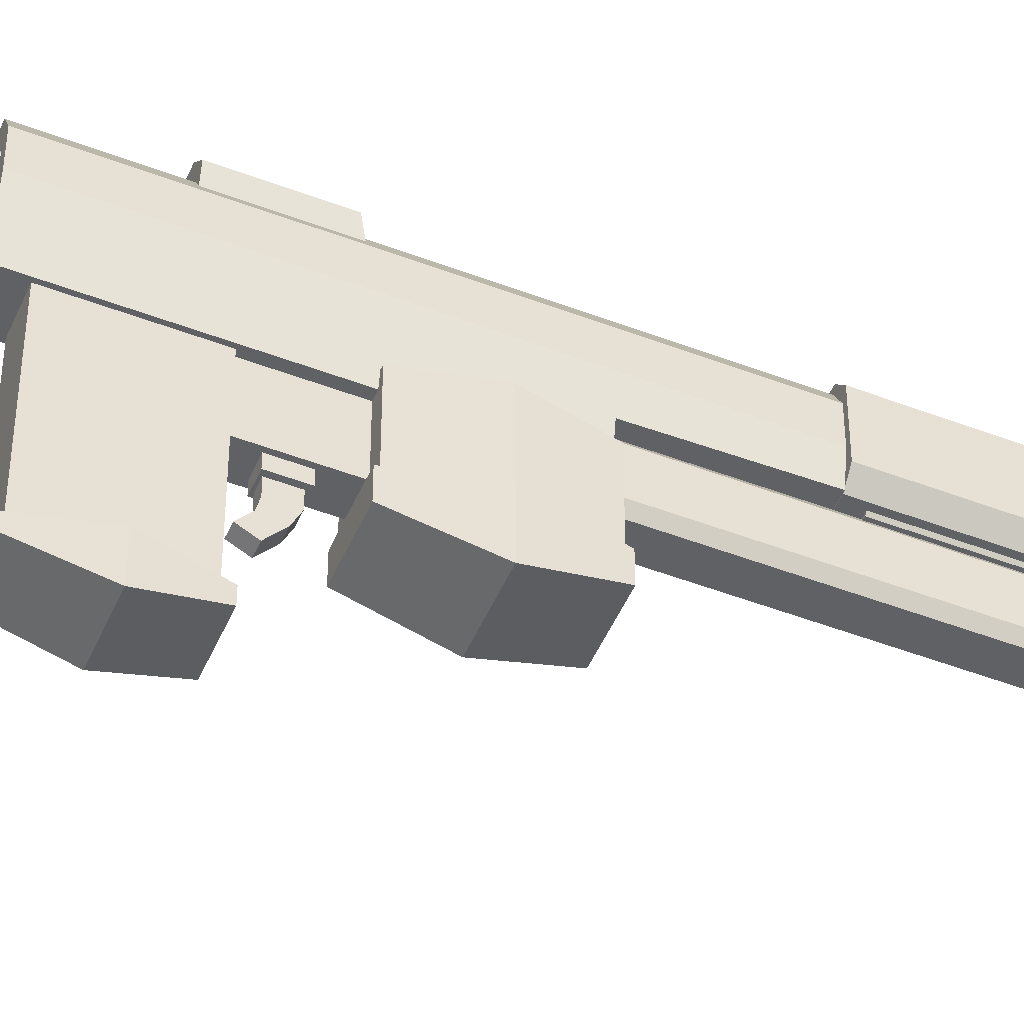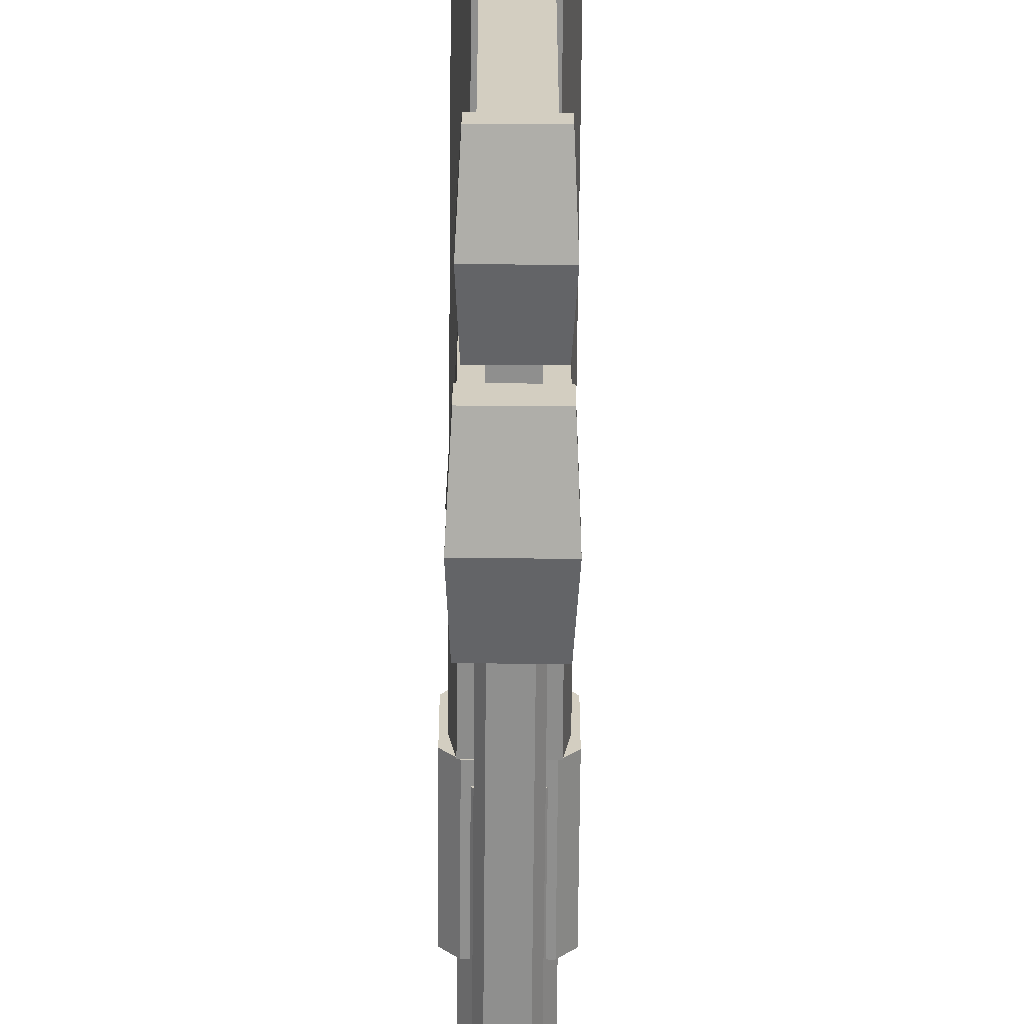
<metadata>
{"format":"obj","ext":"obj","renderer":"f3d","projection":"perspective","resolution":1024,"background":"white","views":[{"elev":-49.5,"azim":67.1,"up":"+Y"},{"elev":-65.1,"azim":-0.5,"up":"+Y"}]}
</metadata>
<code>
o Cube.025_Cube.049
v -3.742 0.1701 -0.3089
v -3.742 0.07502 -0.2053
v -3.747 0.157 0.06276
v -3.747 0.08808 0.06276
v -3.778 0.1701 -0.3089
v -3.778 0.07502 -0.2053
v -3.773 0.157 0.06276
v -3.773 0.08808 0.06276
v -3.733 0.1262 -0.3089
v -3.779 0.1252 0.06276
v -3.741 0.1252 0.06276
v -3.786 0.1262 -0.3089
v -3.779 0.1459 0.06276
v -3.733 0.1548 -0.3089
v -3.741 0.1459 0.06276
v -3.786 0.1548 -0.3089
v -3.782 0.1006 -0.2053
v -3.738 0.1006 -0.2053
v -3.744 0.1066 0.06276
v -3.776 0.1066 0.06276
v -3.782 0.1024 -0.3089
v -3.776 0.1079 0.06276
v -3.737 0.1024 -0.3089
v -3.743 0.1079 0.06276
v -3.778 0.1701 0.06276
v -3.742 0.1701 0.06276
v -3.733 0.1548 0.06276
v -3.786 0.1548 0.06276
v -3.742 0.07502 0.06276
v -3.778 0.07502 0.06276
v -3.738 0.1006 0.06276
v -3.782 0.1024 0.06276
v -3.786 0.1262 0.06276
v -3.733 0.1262 0.06276
v -3.737 0.1024 0.06276
v -3.782 0.1006 0.06276
v -3.747 0.157 0.1348
v -3.747 0.08808 0.1348
v -3.773 0.157 0.1348
v -3.773 0.08808 0.1348
v -3.779 0.1252 0.1348
v -3.741 0.1252 0.1348
v -3.779 0.1459 0.1348
v -3.741 0.1459 0.1348
v -3.744 0.1066 0.1348
v -3.776 0.1066 0.1348
v -3.776 0.1079 0.1348
v -3.743 0.1079 0.1348
v -3.742 0.1705 0.1348
v -3.742 0.07462 0.1348
v -3.778 0.1705 0.1348
v -3.778 0.07462 0.1348
v -3.786 0.1262 0.1348
v -3.733 0.1262 0.1348
v -3.786 0.155 0.1348
v -3.733 0.155 0.1348
v -3.737 0.1004 0.1348
v -3.782 0.1004 0.1348
v -3.782 0.1022 0.1348
v -3.737 0.1022 0.1348
v -3.742 0.1705 0.3417
v -3.742 0.07462 0.3417
v -3.778 0.1705 0.3417
v -3.778 0.07462 0.3417
v -3.786 0.1262 0.3417
v -3.733 0.1262 0.3417
v -3.786 0.155 0.3417
v -3.733 0.155 0.3417
v -3.737 0.1004 0.3417
v -3.782 0.1004 0.3417
v -3.782 0.1022 0.3417
v -3.737 0.1022 0.3417
v -3.778 0.07462 0.2354
v -3.742 -0.009783 0.3417
v -3.778 -0.009783 0.3417
v -3.742 0.07462 0.2354
v -3.742 -0.009784 0.2789
v -3.778 -0.009784 0.2789
v -3.76 0.1494 -0.6428
v -3.76 0.1531 -0.5515
v -3.748 0.1445 -0.6428
v -3.746 0.1471 -0.5515
v -3.743 0.1327 -0.6428
v -3.74 0.1327 -0.5515
v -3.748 0.1208 -0.6428
v -3.746 0.1182 -0.5515
v -3.76 0.1159 -0.6428
v -3.76 0.1123 -0.5515
v -3.772 0.1208 -0.6428
v -3.774 0.1182 -0.5515
v -3.777 0.1327 -0.6428
v -3.78 0.1327 -0.5515
v -3.772 0.1445 -0.6428
v -3.774 0.1471 -0.5515
v -3.76 0.1531 -0.6428
v -3.745 0.1471 -0.6428
v -3.739 0.1327 -0.6428
v -3.745 0.1182 -0.6428
v -3.76 0.1123 -0.6428
v -3.774 0.1182 -0.6428
v -3.78 0.1327 -0.6428
v -3.774 0.1471 -0.6428
v -3.76 0.145 -0.6792
v -3.751 0.1414 -0.6792
v -3.747 0.1327 -0.6792
v -3.751 0.124 -0.6792
v -3.76 0.1204 -0.6792
v -3.768 0.124 -0.6792
v -3.772 0.1327 -0.6792
v -3.768 0.1414 -0.6792
v -3.775 0.1327 -0.6792
v -3.76 0.1494 -0.6792
v -3.748 0.1445 -0.6792
v -3.743 0.1327 -0.6792
v -3.748 0.1208 -0.6792
v -3.759 0.1159 -0.6792
v -3.77 0.1208 -0.6792
v -3.772 0.1445 -0.6792
v -3.737 0.1734 0.1672
v -3.737 0.07223 0.1672
v -3.737 0.1734 0.1832
v -3.737 0.07223 0.1832
v -3.782 0.1734 0.1672
v -3.782 0.07223 0.1672
v -3.782 0.1734 0.1832
v -3.782 0.07223 0.1832
v -3.727 0.08717 0.1672
v -3.793 0.08717 0.1832
v -3.727 0.08717 0.1832
v -3.793 0.08717 0.1672
v -3.793 0.1571 0.1832
v -3.727 0.1571 0.1672
v -3.727 0.1571 0.1832
v -3.793 0.1571 0.1672
v -3.748 0.1008 -0.1082
v -3.772 0.1008 -0.1082
v -3.748 0.1008 -0.0205
v -3.772 0.1008 -0.0205
v -3.748 0.1912 -0.09064
v -3.772 0.1912 -0.09064
v -3.748 0.1912 -0.0205
v -3.772 0.1912 -0.0205
v -3.784 0.1786 -0.09064
v -3.736 0.1786 -0.0205
v -3.784 0.1786 -0.0205
v -3.736 0.1786 -0.09064
v -3.748 0.1261 -0.1036
v -3.748 0.02578 -0.1036
v -3.748 0.1261 0.04291
v -3.748 0.02578 0.04291
v -3.771 0.1261 -0.1036
v -3.771 0.02578 -0.1036
v -3.771 0.1261 0.04291
v -3.771 0.02578 0.04291
v -3.782 0.08563 -0.103
v -3.782 0.001777 -0.103
v -3.782 0.08563 -0.208
v -3.782 0.001777 -0.208
v -3.737 0.08563 -0.103
v -3.737 0.001777 -0.103
v -3.737 0.08563 -0.208
v -3.737 0.001777 -0.208
v -3.785 -0.01048 -0.1587
v -3.785 0.09789 -0.1587
v -3.734 -0.01048 -0.1587
v -3.734 0.09789 -0.1587
v -3.784 0.01978 -0.09974
v -3.784 -0.002167 -0.09974
v -3.784 0.01978 -0.2113
v -3.784 -0.002167 -0.2113
v -3.736 0.01978 -0.09974
v -3.736 -0.002167 -0.09974
v -3.736 0.01978 -0.2113
v -3.736 -0.002167 -0.2113
v -3.787 -0.01517 -0.1589
v -3.787 0.03279 -0.1589
v -3.733 -0.01517 -0.1589
v -3.733 0.03279 -0.1589
v -3.755 0.0216 -0.07845
v -3.755 0.003606 -0.07845
v -3.755 0.0216 -0.06069
v -3.755 0.003606 -0.06069
v -3.764 0.0216 -0.07845
v -3.764 0.003606 -0.07845
v -3.764 0.0216 -0.06069
v -3.764 0.003606 -0.06069
v -3.755 -0.008611 -0.0729
v -3.755 -0.006036 -0.05835
v -3.764 -0.008611 -0.0729
v -3.764 -0.006036 -0.05835
v -3.755 -0.02233 -0.06162
v -3.755 -0.01624 -0.04985
v -3.764 -0.02233 -0.06162
v -3.764 -0.01624 -0.04985
v -3.751 0.1404 -0.08123
v -3.751 0.01578 -0.08123
v -3.751 0.1404 -0.05896
v -3.751 0.01578 -0.05896
v -3.767 0.1404 -0.08123
v -3.767 0.01578 -0.08123
v -3.767 0.1404 -0.05896
v -3.767 0.01578 -0.05896
v -3.745 0.0767 -0.04305
v -3.745 -0.08074 -0.04305
v -3.745 0.0767 0.0431
v -3.745 -0.08074 0.0431
v -3.775 0.0767 -0.04305
v -3.775 -0.08074 -0.04305
v -3.775 0.0767 0.0431
v -3.775 -0.08074 0.0431
v -3.78 -0.0704 0.0465
v -3.78 -0.08219 0.0465
v -3.78 -0.0704 -0.04812
v -3.78 -0.08219 -0.04812
v -3.739 -0.0704 0.0465
v -3.739 -0.08219 0.0465
v -3.739 -0.0704 -0.04812
v -3.739 -0.08219 -0.04812
v -3.782 -0.09323 -0.003672
v -3.782 -0.05937 -0.003672
v -3.737 -0.09323 -0.003672
v -3.737 -0.05937 -0.003672
v -3.739 0.1741 -0.4057
v -3.739 0.1019 -0.4057
v -3.739 0.1741 -0.3089
v -3.739 0.1019 -0.3089
v -3.78 0.1741 -0.4057
v -3.78 0.1019 -0.4057
v -3.78 0.1741 -0.3089
v -3.78 0.1019 -0.3089
v -3.729 0.1125 -0.4057
v -3.79 0.1125 -0.3089
v -3.729 0.1125 -0.3089
v -3.79 0.1125 -0.4057
v -3.79 0.1624 -0.3089
v -3.729 0.1624 -0.4057
v -3.729 0.1624 -0.3089
v -3.79 0.1624 -0.4057
v -3.75 0.1035 -0.591
v -3.75 0.05376 -0.591
v -3.75 0.1035 -0.1995
v -3.75 0.05376 -0.1995
v -3.77 0.1035 -0.591
v -3.77 0.05376 -0.591
v -3.77 0.1035 -0.1995
v -3.77 0.05376 -0.1995
v -3.745 0.0611 -0.591
v -3.775 0.0611 -0.1995
v -3.745 0.0611 -0.1995
v -3.775 0.0611 -0.591
v -3.775 0.09549 -0.1995
v -3.745 0.09549 -0.591
v -3.745 0.09549 -0.1995
v -3.775 0.09549 -0.591
v -3.745 0.1606 -0.636
v -3.745 0.09981 -0.636
v -3.745 0.1606 -0.3217
v -3.745 0.09981 -0.3217
v -3.774 0.1606 -0.636
v -3.774 0.09981 -0.636
v -3.774 0.1606 -0.3217
v -3.774 0.09981 -0.3217
v -3.738 0.1088 -0.636
v -3.781 0.1088 -0.3217
v -3.738 0.1088 -0.3217
v -3.781 0.1088 -0.636
v -3.781 0.1508 -0.3217
v -3.738 0.1508 -0.636
v -3.738 0.1508 -0.3217
v -3.781 0.1508 -0.636
v -3.759 0.08902 -0.6079
v -3.76 0.09133 -0.5383
v -3.752 0.08591 -0.6079
v -3.751 0.08754 -0.5383
v -3.749 0.07841 -0.6079
v -3.747 0.07841 -0.5383
v -3.752 0.07091 -0.6079
v -3.751 0.06928 -0.5383
v -3.759 0.06781 -0.6079
v -3.76 0.0655 -0.5383
v -3.767 0.07091 -0.6079
v -3.769 0.06928 -0.5383
v -3.77 0.07841 -0.6079
v -3.772 0.07841 -0.5383
v -3.767 0.08591 -0.6079
v -3.769 0.08754 -0.5383
v -3.759 0.09133 -0.6079
v -3.75 0.08754 -0.6079
v -3.746 0.07841 -0.6079
v -3.75 0.06928 -0.6079
v -3.759 0.0655 -0.6079
v -3.769 0.06928 -0.6079
v -3.772 0.07841 -0.6079
v -3.769 0.08754 -0.6079
v -3.759 0.08902 -0.6112
v -3.752 0.08591 -0.6112
v -3.749 0.07841 -0.6112
v -3.752 0.07091 -0.6112
v -3.759 0.06781 -0.6112
v -3.767 0.07091 -0.6112
v -3.77 0.07841 -0.6112
v -3.767 0.08591 -0.6112
v -3.76 0.08845 -0.6234
v -3.76 0.08845 -0.6033
v -3.753 0.08551 -0.6234
v -3.753 0.08551 -0.6033
v -3.75 0.07841 -0.6234
v -3.75 0.07841 -0.6033
v -3.753 0.07132 -0.6234
v -3.753 0.07132 -0.6033
v -3.76 0.06838 -0.6234
v -3.76 0.06838 -0.6033
v -3.767 0.07132 -0.6234
v -3.767 0.07132 -0.6033
v -3.77 0.07841 -0.6234
v -3.77 0.07841 -0.6033
v -3.767 0.08551 -0.6234
v -3.767 0.08551 -0.6033
v -3.76 0.08718 -0.6255
v -3.754 0.08461 -0.6255
v -3.751 0.07841 -0.6255
v -3.754 0.07221 -0.6255
v -3.76 0.06964 -0.6255
v -3.766 0.07221 -0.6255
v -3.768 0.07841 -0.6255
v -3.766 0.08461 -0.6255
v -3.754 0.08461 -0.6397
v -3.76 0.06964 -0.6397
v -3.766 0.08461 -0.6397
v -3.754 0.08456 -0.6578
v -3.768 0.07841 -0.6578
v -3.766 0.08456 -0.6578
v -3.76 0.0819 -0.675
v -3.757 0.08088 -0.675
v -3.756 0.07841 -0.675
v -3.757 0.07595 -0.675
v -3.76 0.07492 -0.675
v -3.762 0.07595 -0.675
v -3.763 0.07841 -0.675
v -3.762 0.08088 -0.675
v -3.754 0.07227 -0.675
v -3.768 0.07841 -0.675
v -3.76 0.08711 -0.675
v -3.754 0.08456 -0.675
v -3.751 0.07841 -0.675
v -3.76 0.06972 -0.675
v -3.766 0.07227 -0.675
v -3.766 0.08456 -0.675
v -3.76 0.08569 -0.6397
v -3.755 0.08356 -0.6397
v -3.753 0.07841 -0.6397
v -3.755 0.07327 -0.6397
v -3.76 0.07114 -0.6397
v -3.765 0.07327 -0.6397
v -3.767 0.07841 -0.6397
v -3.765 0.08356 -0.6397
v -3.76 0.08718 -0.6397
v -3.751 0.07841 -0.6397
v -3.754 0.07221 -0.6397
v -3.766 0.07221 -0.6397
v -3.768 0.07841 -0.6397
v -3.76 0.08569 -0.6578
v -3.755 0.08356 -0.6578
v -3.752 0.07841 -0.6578
v -3.755 0.07327 -0.6578
v -3.76 0.07114 -0.6578
v -3.765 0.07327 -0.6578
v -3.767 0.07841 -0.6578
v -3.765 0.08356 -0.6578
v -3.76 0.08711 -0.6578
v -3.751 0.07841 -0.6578
v -3.754 0.07227 -0.6578
v -3.76 0.06972 -0.6578
v -3.766 0.07227 -0.6578
v -3.76 0.1531 -0.6544
v -3.746 0.1471 -0.6544
v -3.74 0.1327 -0.6544
v -3.746 0.1182 -0.6544
v -3.76 0.1123 -0.6544
v -3.774 0.1182 -0.6544
v -3.78 0.1327 -0.6544
v -3.774 0.1471 -0.6544
v -3.76 0.1531 -0.6644
v -3.745 0.1471 -0.6644
v -3.739 0.1327 -0.6644
v -3.745 0.1182 -0.6644
v -3.76 0.1123 -0.6644
v -3.774 0.1182 -0.6644
v -3.78 0.1327 -0.6644
v -3.774 0.1471 -0.6644
v -3.737 0.1734 0.1908
v -3.737 0.07223 0.1908
v -3.737 0.1734 0.2068
v -3.737 0.07223 0.2068
v -3.782 0.1734 0.1908
v -3.782 0.07223 0.1908
v -3.782 0.1734 0.2068
v -3.782 0.07223 0.2068
v -3.727 0.08717 0.1908
v -3.793 0.08717 0.2068
v -3.727 0.08717 0.2068
v -3.793 0.08717 0.1908
v -3.793 0.1571 0.2068
v -3.727 0.1571 0.1908
v -3.727 0.1571 0.2068
v -3.793 0.1571 0.1908
v -3.737 0.1734 0.143
v -3.737 0.07223 0.143
v -3.737 0.1734 0.159
v -3.737 0.07223 0.159
v -3.782 0.1734 0.143
v -3.782 0.07223 0.143
v -3.782 0.1734 0.159
v -3.782 0.07223 0.159
v -3.727 0.08717 0.143
v -3.793 0.08717 0.159
v -3.727 0.08717 0.159
v -3.793 0.08717 0.143
v -3.793 0.1571 0.159
v -3.727 0.1571 0.143
v -3.727 0.1571 0.159
v -3.793 0.1571 0.143
v -3.737 0.1734 0.2148
v -3.737 0.07223 0.2148
v -3.737 0.1734 0.2307
v -3.737 0.07223 0.2307
v -3.782 0.1734 0.2148
v -3.782 0.07223 0.2148
v -3.782 0.1734 0.2307
v -3.782 0.07223 0.2307
v -3.727 0.08717 0.2148
v -3.793 0.08717 0.2307
v -3.727 0.08717 0.2307
v -3.793 0.08717 0.2148
v -3.793 0.1571 0.2307
v -3.727 0.1571 0.2148
v -3.727 0.1571 0.2307
v -3.793 0.1571 0.2148
v -3.757 0.08088 -0.6719
v -3.76 0.0819 -0.6719
v -3.756 0.07841 -0.6719
v -3.757 0.07595 -0.6719
v -3.76 0.07492 -0.6719
v -3.762 0.07595 -0.6719
v -3.763 0.07841 -0.6719
v -3.762 0.08088 -0.6719
f 1 5 25 26
f 19 24 48 45
f 28 25 5 16
f 6 2 29 30
f 14 1 26 27
f 16 5 1 14
f 21 12 9 23
f 23 9 34 35
f 32 33 12 21
f 15 3 37 44
f 12 16 14 9
f 9 14 27 34
f 33 28 16 12
f 24 11 42 48
f 4 19 45 38
f 30 36 17 6
f 2 18 31 29
f 6 17 18 2
f 13 10 41 43
f 36 32 21 17
f 18 23 35 31
f 17 21 23 18
f 7 3 26 25
f 3 15 27 26
f 13 7 25 28
f 4 8 30 29
f 19 4 29 31
f 22 10 33 32
f 15 11 34 27
f 10 13 28 33
f 24 19 31 35
f 8 20 36 30
f 20 22 32 36
f 11 24 35 34
f 38 45 57 50
f 43 41 53 55
f 37 39 51 49
f 47 46 58 59
f 40 38 50 52
f 10 22 47 41
f 7 13 43 39
f 20 8 40 46
f 11 15 44 42
f 8 4 38 40
f 22 20 46 47
f 3 7 39 37
f 53 65 67 55
f 51 63 61 49
f 70 71 59 58
f 48 42 54 60
f 44 37 49 56
f 45 48 60 57
f 41 47 59 53
f 39 43 55 51
f 46 40 52 58
f 42 44 56 54
f 68 61 63 67
f 72 66 65 71
f 66 68 67 65
f 62 69 70 64
f 69 72 71 70
f 56 68 66 54
f 66 72 60 54
f 61 68 56 49
f 72 69 57 60
f 71 65 53 59
f 67 63 51 55
f 155 156 160 159
f 166 165 162 161
f 164 155 159 166
f 158 157 161 162
f 163 158 162 165
f 156 163 165 160
f 157 164 166 161
f 159 160 165 166
f 155 164 157 158 163 156
f 167 168 172 171
f 178 177 174 173
f 176 167 171 178
f 170 169 173 174
f 175 170 174 177
f 168 175 177 172
f 169 176 178 173
f 171 172 177 178
f 167 176 169 170 175 168
f 211 212 216 215
f 222 221 218 217
f 220 211 215 222
f 214 213 217 218
f 219 214 218 221
f 212 219 221 216
f 213 220 222 217
f 215 216 221 222
f 211 220 213 214 219 212
f 350 349 357 327
f 350 351 364 363
f 350 327 358 351
f 351 358 359 352
f 352 359 328 353
f 354 353 328 360
f 354 360 361 355
f 355 361 329 356
f 349 356 329 357
f 368 331 374 367
f 354 355 368 367
f 351 352 365 364
f 355 356 369 368
f 352 353 366 365
f 349 350 363 362
f 356 349 362 369
f 353 354 367 366
f 368 369 332 331
f 362 363 330 370
f 365 366 373 372
f 369 362 370 332
f 364 371 330 363
f 367 374 373 366
f 364 365 372 371
f 69 62 76
f 73 64 70
f 77 76 62 74
f 52 73 70 58
f 57 69 76 50
f 64 73 78 75
f 64 75 74 62
f 77 74 75 78
f 76 77 78 73
f 73 52 50 76
f 439 441 442 443 444 445 446 440
f 80 82 96 95
f 82 84 97 96
f 84 86 98 97
f 86 88 99 98
f 88 90 100 99
f 90 92 101 100
f 92 94 102 101
f 80 94 92 90 88 86 84 82
f 94 80 95 102
f 83 85 115 114
f 79 95 96 81
f 81 96 97 83
f 83 97 98 85
f 85 98 99 87
f 87 99 100 89
f 89 100 101 91
f 91 101 102 93
f 93 102 95 79
f 91 93 118 111
f 85 87 116 115
f 79 81 113 112
f 93 79 112 118
f 87 89 117 116
f 81 83 114 113
f 89 91 111 117
f 103 112 113 104
f 104 113 114 105
f 105 114 115 106
f 106 115 116 107
f 107 116 117 108
f 108 117 111 109
f 109 111 118 110
f 110 118 112 103
f 146 139 141 144
f 145 144 141 142
f 142 141 139 140
f 143 136 138 145
f 136 135 137 138
f 143 146 135 136
f 140 139 146 143
f 140 143 145 142
f 138 137 144 145
f 135 146 144 137
f 147 151 153 149
f 150 149 153 154
f 154 153 151 152
f 152 148 150 154
f 148 147 149 150
f 152 151 147 148
f 179 183 185 181
f 182 181 185 186
f 186 185 183 184
f 184 180 187 189
f 180 179 181 182
f 184 183 179 180
f 188 190 194 192
f 182 186 190 188
f 186 184 189 190
f 180 182 188 187
f 193 191 192 194
f 190 189 193 194
f 187 188 192 191
f 189 187 191 193
f 195 199 201 197
f 198 197 201 202
f 202 201 199 200
f 200 196 198 202
f 196 195 197 198
f 200 199 195 196
f 203 207 209 205
f 206 205 209 210
f 210 209 207 208
f 208 204 206 210
f 204 203 205 206
f 208 207 203 204
f 223 227 229 225
f 237 225 229 235
f 235 229 227 238
f 228 224 226 230
f 236 223 225 237
f 238 227 223 236
f 228 234 231 224
f 224 231 233 226
f 230 232 234 228
f 226 233 232 230
f 234 238 236 231
f 231 236 237 233
f 232 235 238 234
f 233 237 235 232
f 239 243 245 241
f 253 241 245 251
f 251 245 243 254
f 244 240 242 246
f 252 239 241 253
f 254 243 239 252
f 244 250 247 240
f 240 247 249 242
f 246 248 250 244
f 242 249 248 246
f 250 254 252 247
f 247 252 253 249
f 248 251 254 250
f 249 253 251 248
f 255 259 261 257
f 269 257 261 267
f 267 261 259 270
f 260 256 258 262
f 268 255 257 269
f 270 259 255 268
f 260 266 263 256
f 256 263 265 258
f 262 264 266 260
f 258 265 264 262
f 266 270 268 263
f 263 268 269 265
f 264 267 270 266
f 265 269 267 264
f 272 274 288 287
f 274 276 289 288
f 276 278 290 289
f 278 280 291 290
f 280 282 292 291
f 282 284 293 292
f 284 286 294 293
f 272 286 284 282 280 278 276 274
f 286 272 287 294
f 275 277 298 297
f 271 287 288 273
f 273 288 289 275
f 275 289 290 277
f 277 290 291 279
f 279 291 292 281
f 281 292 293 283
f 283 293 294 285
f 285 294 287 271
f 295 296 297 298 299 300 301 302
f 283 285 302 301
f 277 279 299 298
f 271 273 296 295
f 285 271 295 302
f 279 281 300 299
f 273 275 297 296
f 281 283 301 300
f 304 306 305 303
f 306 308 307 305
f 308 310 309 307
f 310 312 311 309
f 312 314 313 311
f 314 316 315 313
f 316 318 317 315
f 304 318 316 314 312 310 308 306
f 318 304 303 317
f 309 311 323 322
f 305 307 321 320
f 303 305 320 319
f 315 317 326 325
f 313 315 325 324
f 311 313 324 323
f 317 303 319 326
f 307 309 322 321
f 323 328 359 322
f 320 327 357 319
f 326 319 357 329
f 324 360 328 323
f 321 358 327 320
f 324 325 361 360
f 325 326 329 361
f 321 322 359 358
f 332 348 342 331
f 331 342 347 374
f 373 346 341 372
f 370 330 344 343
f 332 370 343 348
f 373 374 347 346
f 330 371 345 344
f 372 341 345 371
f 333 343 344 334
f 334 344 345 335
f 335 345 341 336
f 337 336 341 346
f 337 346 347 338
f 338 347 342 339
f 340 348 343 333
f 339 342 348 340
f 333 334 439 440
f 338 339 445 444
f 337 338 444 443
f 336 337 443 442
f 340 333 440 446
f 339 340 446 445
f 335 336 442 441
f 334 335 441 439
f 119 123 125 121
f 133 121 125 131
f 131 125 123 134
f 124 120 122 126
f 132 119 121 133
f 134 123 119 132
f 124 130 127 120
f 120 127 129 122
f 126 128 130 124
f 122 129 128 126
f 130 134 132 127
f 127 132 133 129
f 128 131 134 130
f 129 133 131 128
f 375 376 384 383
f 376 377 385 384
f 377 378 386 385
f 378 379 387 386
f 379 380 388 387
f 380 381 389 388
f 381 382 390 389
f 375 382 381 380 379 378 377 376
f 382 375 383 390
f 383 384 385 386 387 388 389 390
f 391 395 397 393
f 405 393 397 403
f 403 397 395 406
f 396 392 394 398
f 404 391 393 405
f 406 395 391 404
f 396 402 399 392
f 392 399 401 394
f 398 400 402 396
f 394 401 400 398
f 402 406 404 399
f 399 404 405 401
f 400 403 406 402
f 401 405 403 400
f 407 411 413 409
f 421 409 413 419
f 419 413 411 422
f 412 408 410 414
f 420 407 409 421
f 422 411 407 420
f 412 418 415 408
f 408 415 417 410
f 414 416 418 412
f 410 417 416 414
f 418 422 420 415
f 415 420 421 417
f 416 419 422 418
f 417 421 419 416
f 423 427 429 425
f 437 425 429 435
f 435 429 427 438
f 428 424 426 430
f 436 423 425 437
f 438 427 423 436
f 428 434 431 424
f 424 431 433 426
f 430 432 434 428
f 426 433 432 430
f 434 438 436 431
f 431 436 437 433
f 432 435 438 434
f 433 437 435 432

</code>
